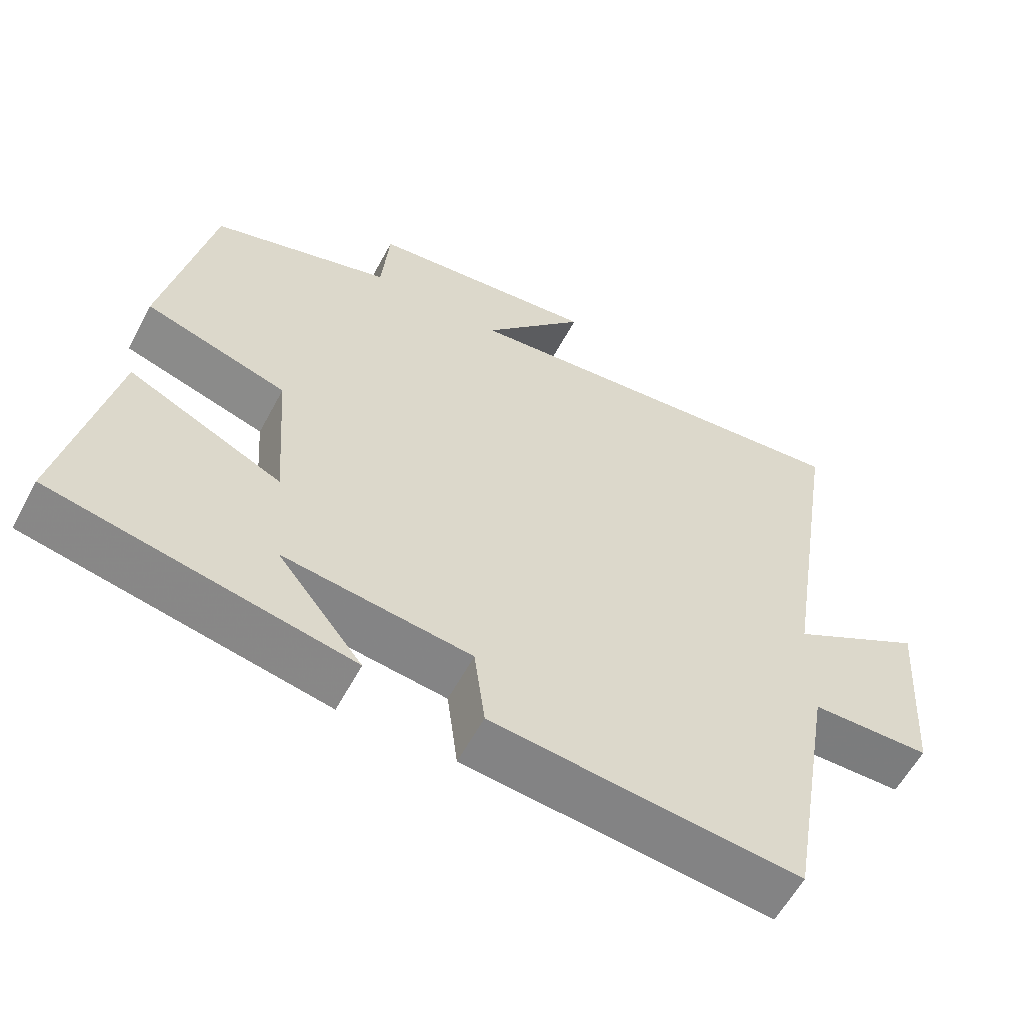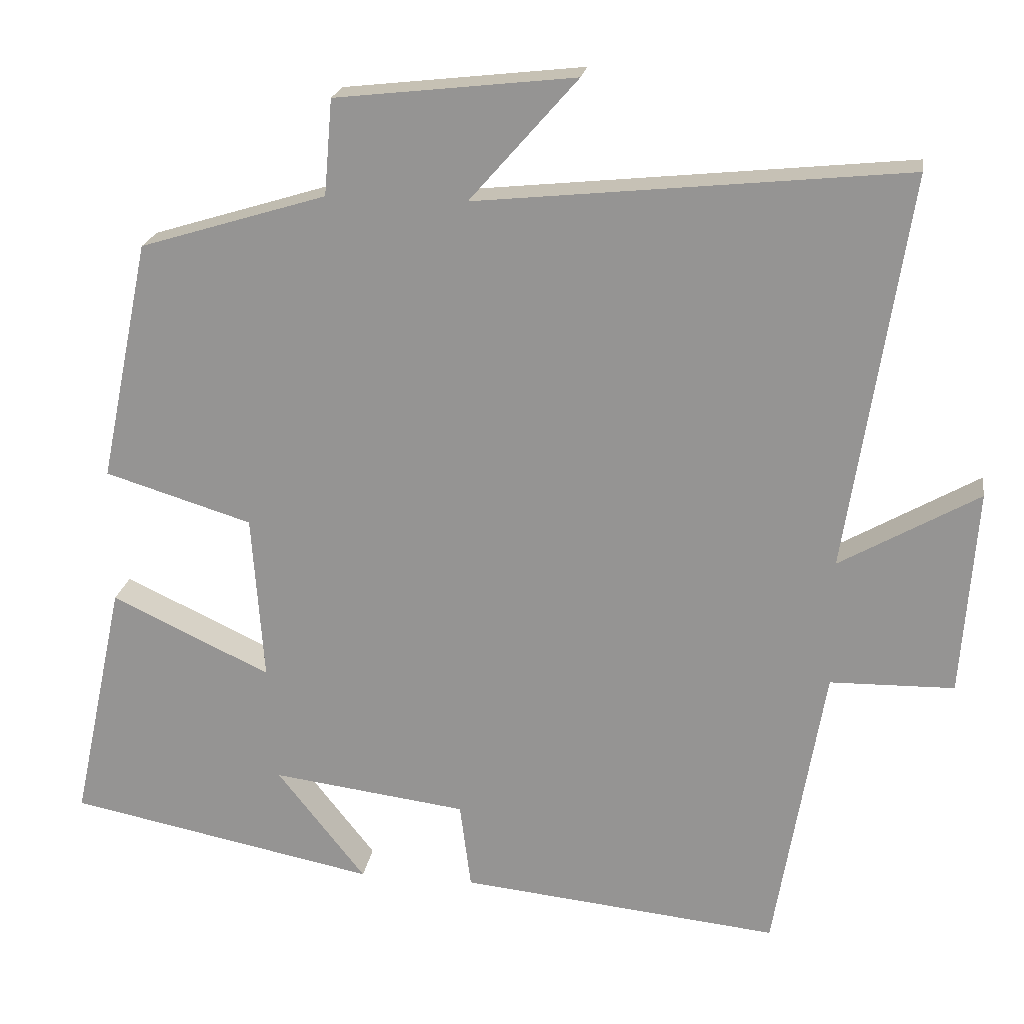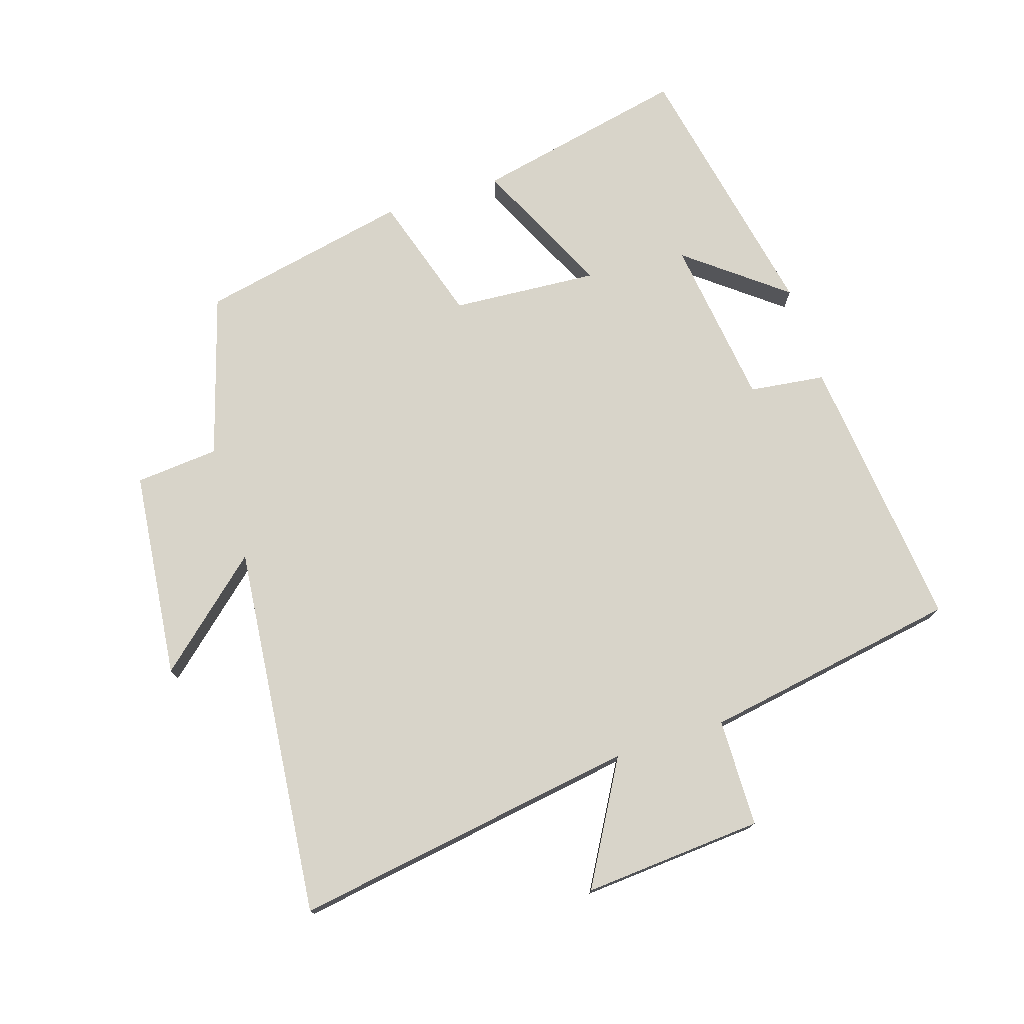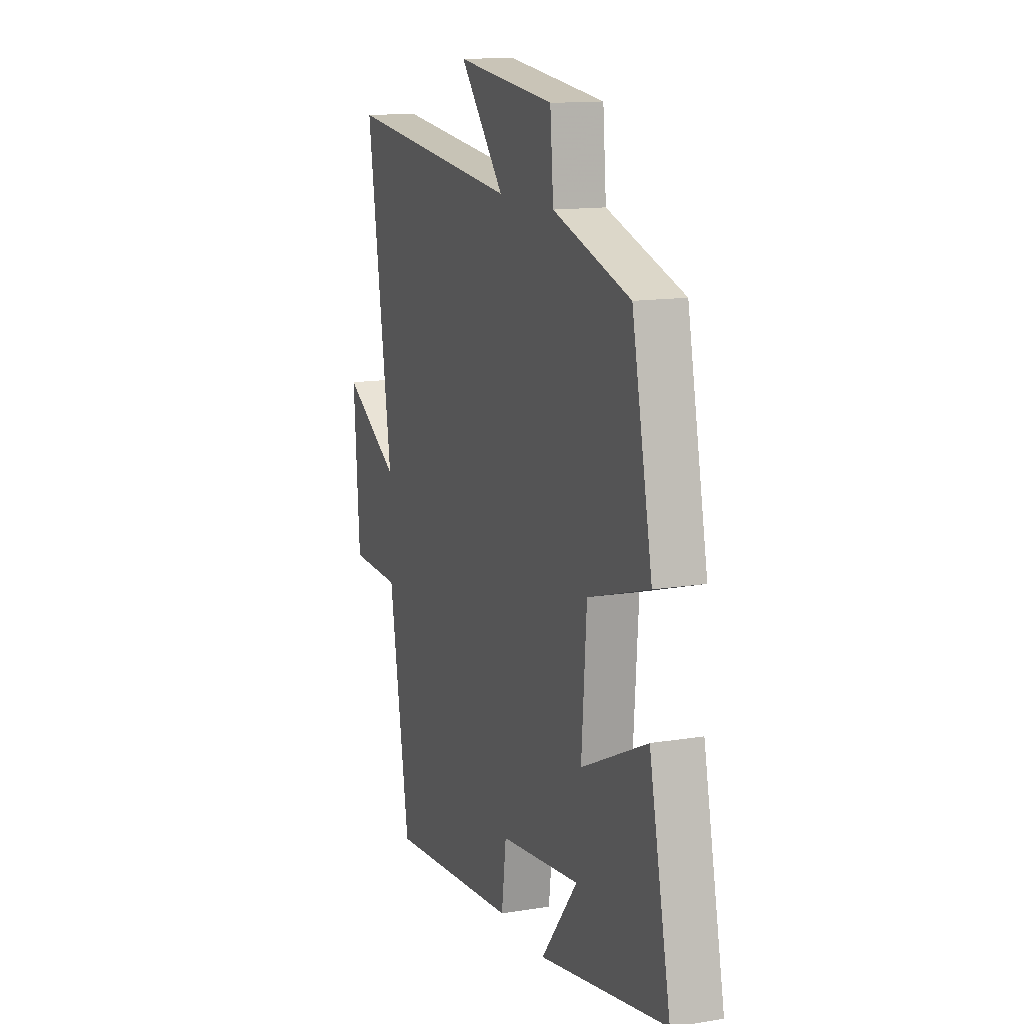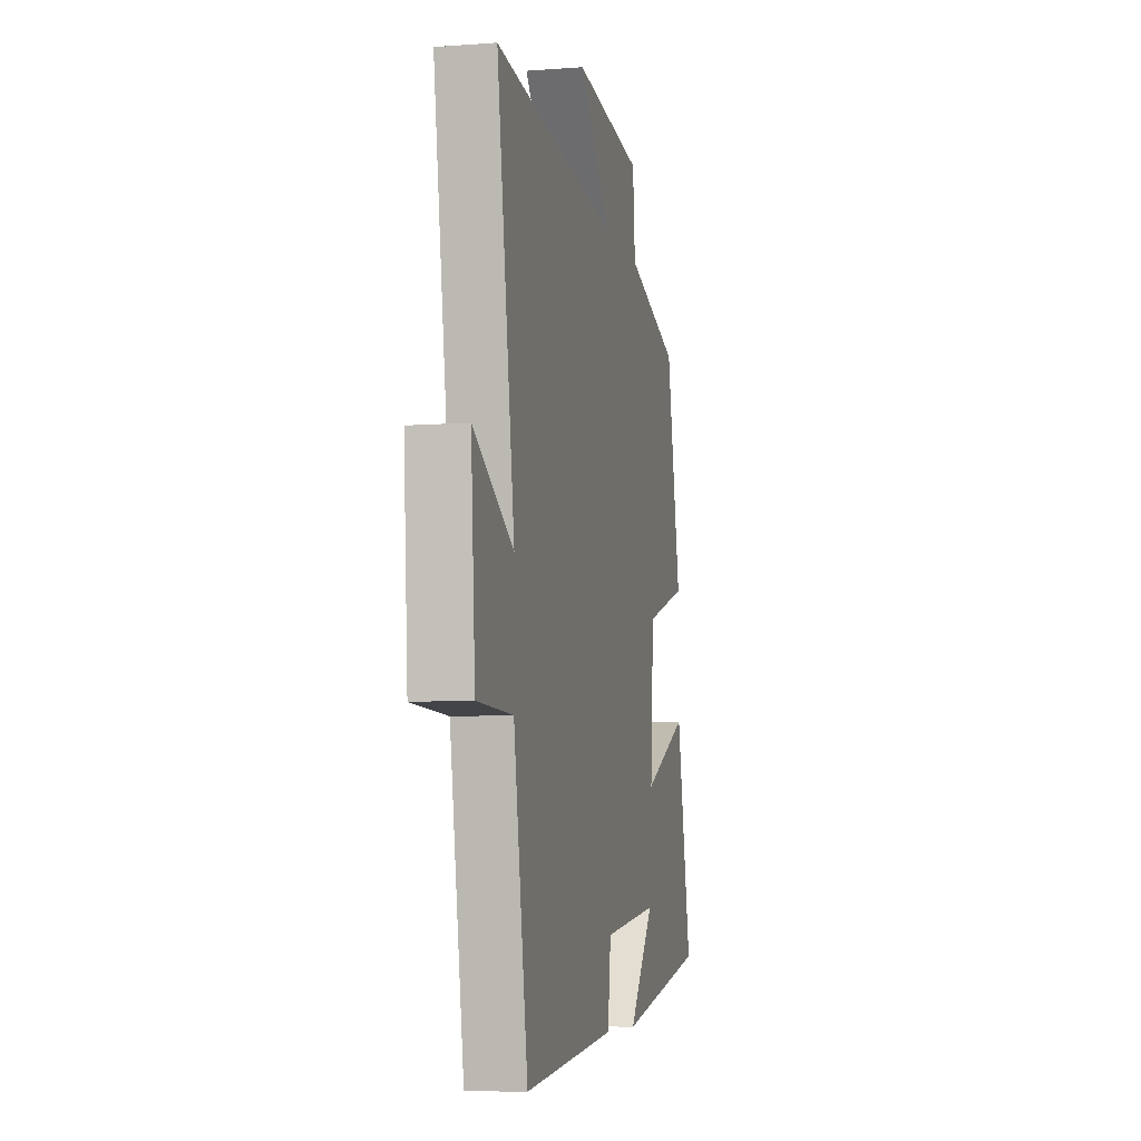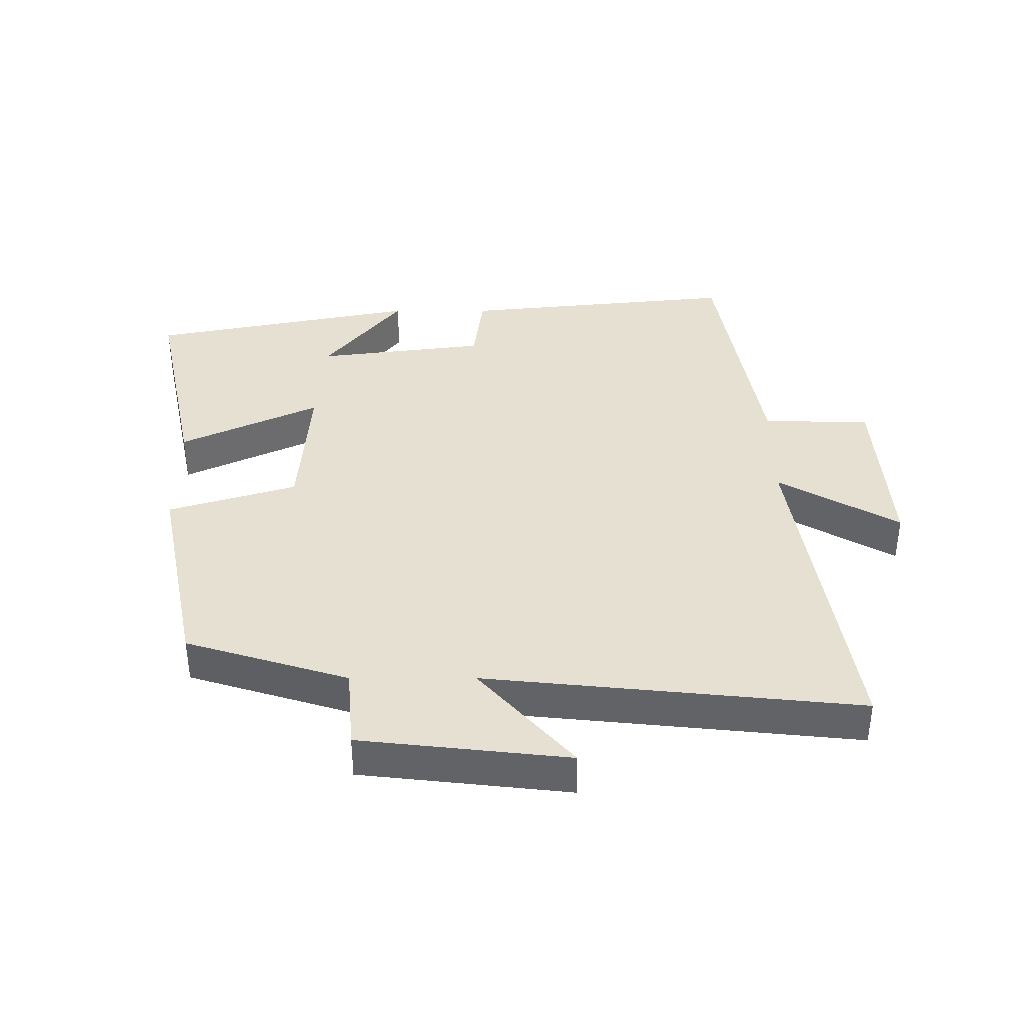
<metadata>
{"format":"obj","ext":"obj","renderer":"f3d","projection":"perspective","resolution":1024,"background":"white","views":[{"elev":-59.1,"azim":-28.0,"up":"+Z"},{"elev":21.1,"azim":8.6,"up":"+Z"},{"elev":75.3,"azim":72.2,"up":"+Y"},{"elev":13.6,"azim":-110.3,"up":"+Z"},{"elev":-7.1,"azim":102.3,"up":"+Z"},{"elev":38.3,"azim":0.0,"up":"+Y"}]}
</metadata>
<code>
v -0.433 0.07 0.423
v -0.182 0.07 0.5
v -0.171 0.07 0.629
v 0.151 0.07 0.665
v 0.006 0.07 0.5
v 0.583 0.07 0.559
v 0.5 0.07 0.025
v 0.687 0.07 0.132
v 0.667 0.07 -0.146
v 0.5 0.07 -0.149
v 0.433 0.07 -0.545
v 0.004 0.07 -0.5
v -0.011 0.07 -0.383
v -0.273 0.07 -0.349
v -0.154 0.07 -0.5
v -0.57 0.07 -0.417
v -0.5 0.07 -0.088
v -0.286 0.07 -0.189
v -0.302 0.07 0.037
v -0.5 0.07 0.098
v -0.433 0 0.423
v -0.182 0 0.5
v -0.171 0 0.629
v 0.151 0 0.665
v 0.006 0 0.5
v 0.583 0 0.559
v 0.5 0 0.025
v 0.687 0 0.132
v 0.667 0 -0.146
v 0.5 0 -0.149
v 0.433 0 -0.545
v 0.004 0 -0.5
v -0.011 0 -0.383
v -0.273 0 -0.349
v -0.154 0 -0.5
v -0.57 0 -0.417
v -0.5 0 -0.088
v -0.286 0 -0.189
v -0.302 0 0.037
v -0.5 0 0.098
f 19 20 1 2
f 18 19 2
f 16 17 18
f 14 15 16
f 14 16 18
f 13 14 18 2
f 10 11 12 13
f 7 8 9 10
f 7 10 13 2
f 5 6 7
f 2 3 4 5
f 2 5 7
f 22 21 40 39
f 22 39 38
f 38 37 36
f 36 35 34
f 38 36 34
f 22 38 34 33
f 33 32 31 30
f 30 29 28 27
f 22 33 30 27
f 27 26 25
f 25 24 23 22
f 27 25 22
f 1 21 22 2
f 2 22 23 3
f 3 23 24 4
f 4 24 25 5
f 5 25 26 6
f 6 26 27 7
f 7 27 28 8
f 8 28 29 9
f 9 29 30 10
f 10 30 31 11
f 11 31 32 12
f 12 32 33 13
f 13 33 34 14
f 14 34 35 15
f 15 35 36 16
f 16 36 37 17
f 17 37 38 18
f 18 38 39 19
f 19 39 40 20
f 20 40 21 1

</code>
